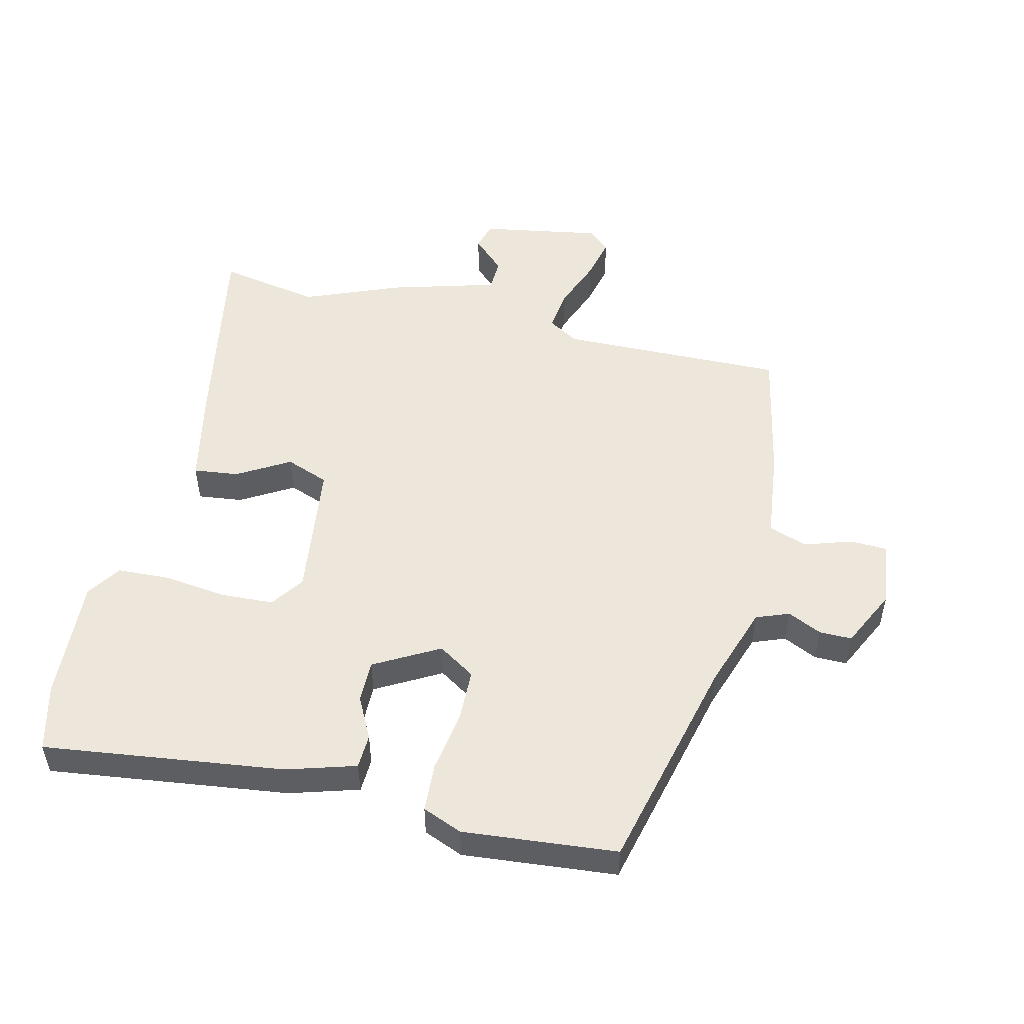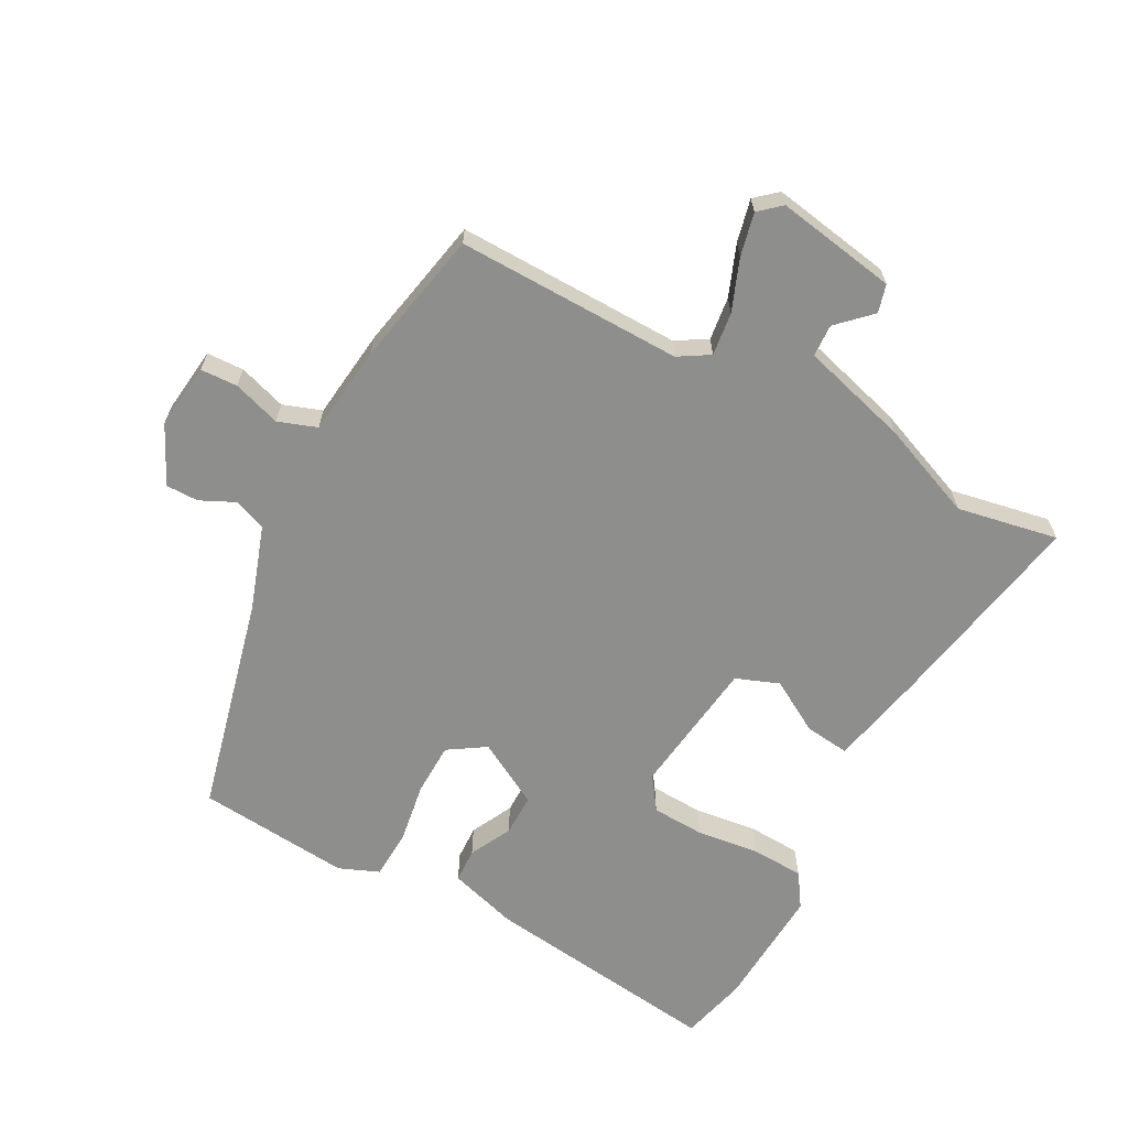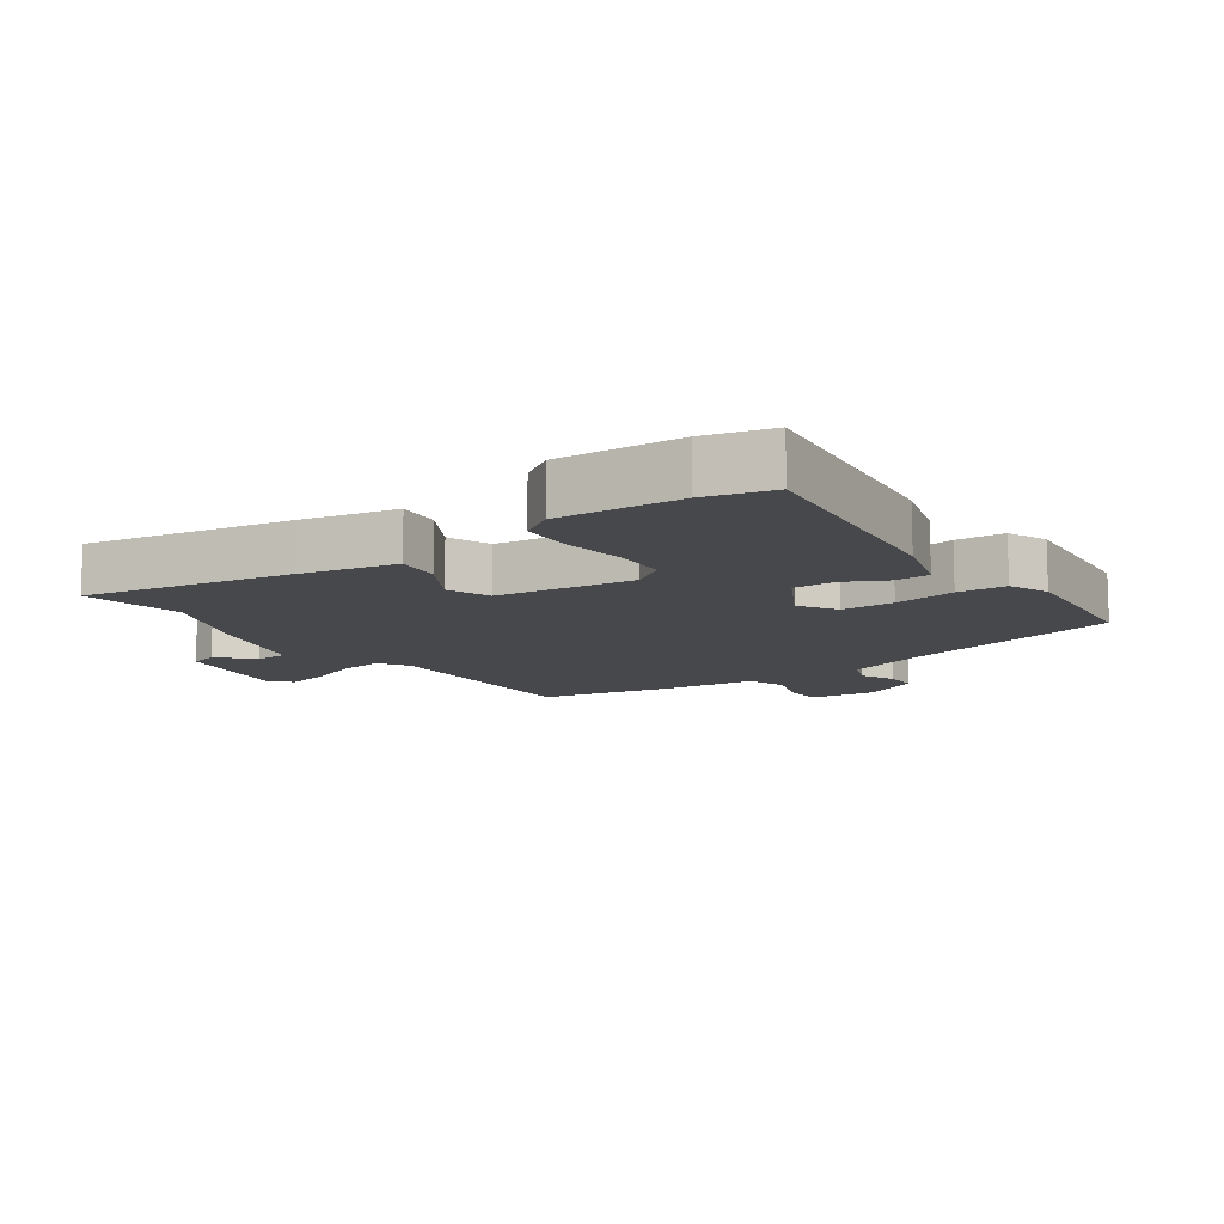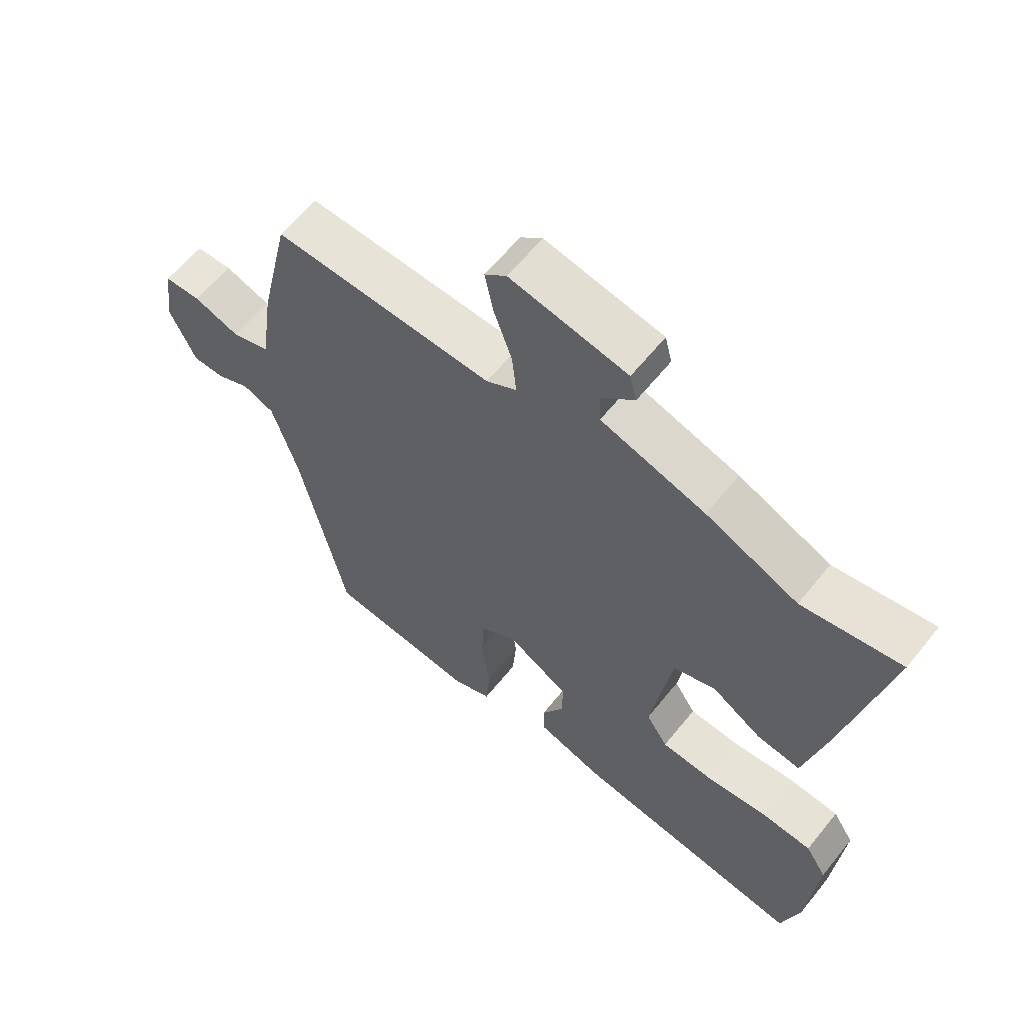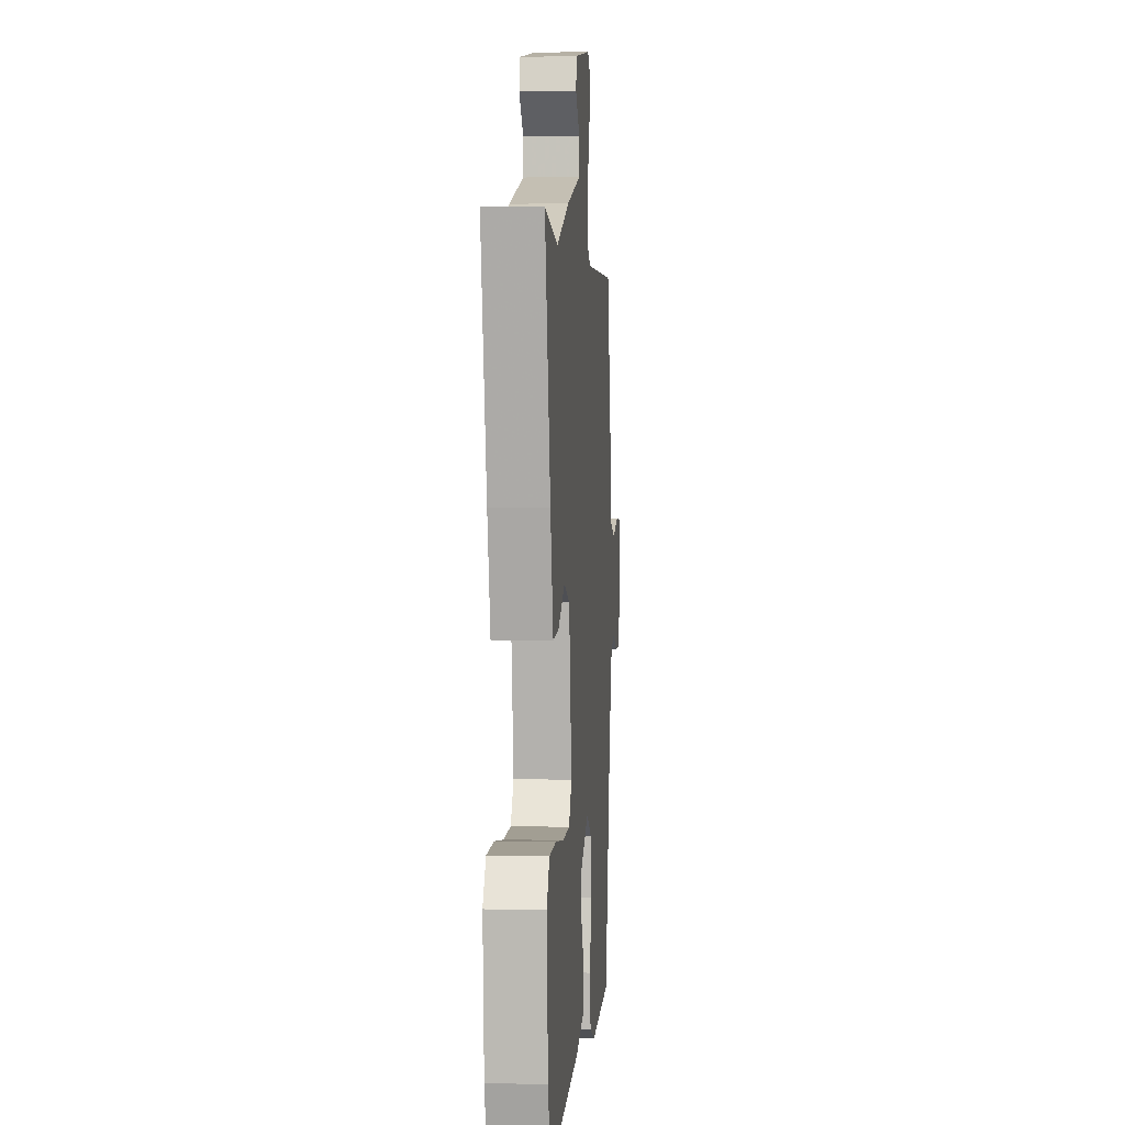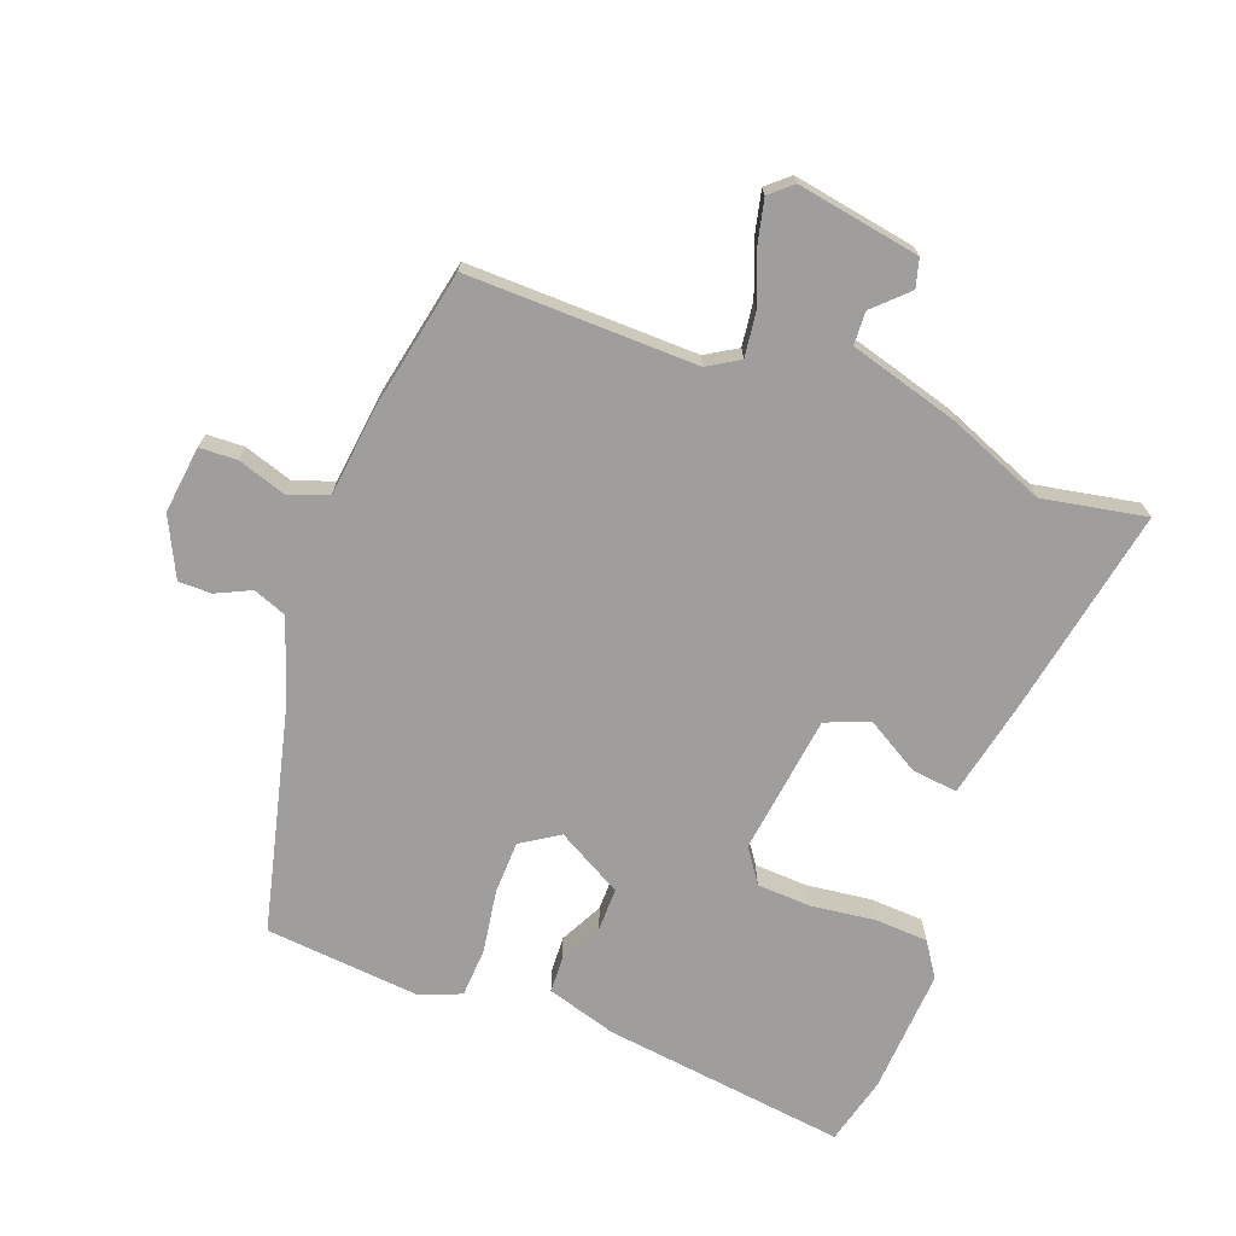
<metadata>
{"format":"obj","ext":"obj","renderer":"f3d","projection":"perspective","resolution":1024,"background":"white","views":[{"elev":51.3,"azim":-165.2,"up":"+Y"},{"elev":-64.9,"azim":-26.8,"up":"+Y"},{"elev":-11.3,"azim":126.5,"up":"+Y"},{"elev":61.4,"azim":38.7,"up":"+Z"},{"elev":1.0,"azim":94.8,"up":"+Z"},{"elev":-70.9,"azim":-19.2,"up":"+Y"}]}
</metadata>
<code>
v -0.456 0.07 0.52
v -0.103 0.07 0.505
v -0.054 0.07 0.533
v -0.061 0.07 0.601
v -0.09 0.07 0.682
v -0.104 0.07 0.75
v -0.069 0.07 0.779
v 0.119 0.07 0.742
v 0.13 0.07 0.698
v 0.078 0.07 0.65
v 0.079 0.07 0.599
v 0.247 0.07 0.547
v 0.395 0.07 0.483
v 0.554 0.07 0.509
v 0.486 0.07 0.187
v 0.451 0.07 0.039
v 0.381 0.07 0.049
v 0.3 0.07 0.099
v 0.232 0.07 0.075
v 0.199 0.07 -0.14
v 0.234 0.07 -0.193
v 0.317 0.07 -0.199
v 0.416 0.07 -0.189
v 0.498 0.07 -0.195
v 0.532 0.07 -0.249
v 0.516 0.07 -0.442
v 0.487 0.07 -0.546
v 0.112 0.07 -0.489
v 0.005 0.07 -0.454
v 0.004 0.07 -0.4
v 0.039 0.07 -0.335
v 0.041 0.07 -0.269
v -0.059 0.07 -0.21
v -0.118 0.07 -0.246
v -0.122 0.07 -0.328
v -0.109 0.07 -0.425
v -0.115 0.07 -0.501
v -0.178 0.07 -0.525
v -0.418 0.07 -0.497
v -0.493 0.07 -0.153
v -0.534 0.07 -0.021
v -0.585 0.07 0
v -0.639 0.07 -0.024
v -0.69 0.07 -0.023
v -0.732 0.07 0.069
v -0.717 0.07 0.172
v -0.659 0.07 0.173
v -0.585 0.07 0.147
v -0.524 0.07 0.167
v -0.504 0.07 0.308
v -0.456 0 0.52
v -0.103 0 0.505
v -0.054 0 0.533
v -0.061 0 0.601
v -0.09 0 0.682
v -0.104 0 0.75
v -0.069 0 0.779
v 0.119 0 0.742
v 0.13 0 0.698
v 0.078 0 0.65
v 0.079 0 0.599
v 0.247 0 0.547
v 0.395 0 0.483
v 0.554 0 0.509
v 0.486 0 0.187
v 0.451 0 0.039
v 0.381 0 0.049
v 0.3 0 0.099
v 0.232 0 0.075
v 0.199 0 -0.14
v 0.234 0 -0.193
v 0.317 0 -0.199
v 0.416 0 -0.189
v 0.498 0 -0.195
v 0.532 0 -0.249
v 0.516 0 -0.442
v 0.487 0 -0.546
v 0.112 0 -0.489
v 0.005 0 -0.454
v 0.004 0 -0.4
v 0.039 0 -0.335
v 0.041 0 -0.269
v -0.059 0 -0.21
v -0.118 0 -0.246
v -0.122 0 -0.328
v -0.109 0 -0.425
v -0.115 0 -0.501
v -0.178 0 -0.525
v -0.418 0 -0.497
v -0.493 0 -0.153
v -0.534 0 -0.021
v -0.585 0 0
v -0.639 0 -0.024
v -0.69 0 -0.023
v -0.732 0 0.069
v -0.717 0 0.172
v -0.659 0 0.173
v -0.585 0 0.147
v -0.524 0 0.167
v -0.504 0 0.308
f 49 50 1 2
f 46 47 48
f 45 46 48
f 44 45 48
f 43 44 48
f 42 43 48
f 41 42 48 49
f 49 2 3
f 41 49 3
f 40 41 3
f 38 39 40
f 37 38 40
f 36 37 40
f 35 36 40
f 34 35 40
f 33 34 40 3
f 29 30 31
f 28 29 31
f 27 28 31
f 26 27 31
f 25 26 31
f 24 25 31
f 23 24 31
f 22 23 31
f 21 22 31 32
f 20 21 32 33
f 16 17 18
f 15 16 18
f 14 15 18
f 13 14 18
f 13 18 19
f 12 13 19
f 11 12 19
f 8 9 10
f 7 8 10
f 6 7 10
f 5 6 10
f 4 5 10
f 3 4 10 11
f 19 20 33
f 11 19 33
f 3 11 33
f 52 51 100 99
f 98 97 96
f 98 96 95
f 98 95 94
f 98 94 93
f 98 93 92
f 99 98 92 91
f 53 52 99
f 53 99 91
f 53 91 90
f 90 89 88
f 90 88 87
f 90 87 86
f 90 86 85
f 90 85 84
f 53 90 84 83
f 81 80 79
f 81 79 78
f 81 78 77
f 81 77 76
f 81 76 75
f 81 75 74
f 81 74 73
f 81 73 72
f 82 81 72 71
f 83 82 71 70
f 68 67 66
f 68 66 65
f 68 65 64
f 68 64 63
f 69 68 63
f 69 63 62
f 69 62 61
f 60 59 58
f 60 58 57
f 60 57 56
f 60 56 55
f 60 55 54
f 61 60 54 53
f 83 70 69
f 83 69 61
f 83 61 53
f 1 51 52 2
f 2 52 53 3
f 3 53 54 4
f 4 54 55 5
f 5 55 56 6
f 6 56 57 7
f 7 57 58 8
f 8 58 59 9
f 9 59 60 10
f 10 60 61 11
f 11 61 62 12
f 12 62 63 13
f 13 63 64 14
f 14 64 65 15
f 15 65 66 16
f 16 66 67 17
f 17 67 68 18
f 18 68 69 19
f 19 69 70 20
f 20 70 71 21
f 21 71 72 22
f 22 72 73 23
f 23 73 74 24
f 24 74 75 25
f 25 75 76 26
f 26 76 77 27
f 27 77 78 28
f 28 78 79 29
f 29 79 80 30
f 30 80 81 31
f 31 81 82 32
f 32 82 83 33
f 33 83 84 34
f 34 84 85 35
f 35 85 86 36
f 36 86 87 37
f 37 87 88 38
f 38 88 89 39
f 39 89 90 40
f 40 90 91 41
f 41 91 92 42
f 42 92 93 43
f 43 93 94 44
f 44 94 95 45
f 45 95 96 46
f 46 96 97 47
f 47 97 98 48
f 48 98 99 49
f 49 99 100 50
f 50 100 51 1

</code>
